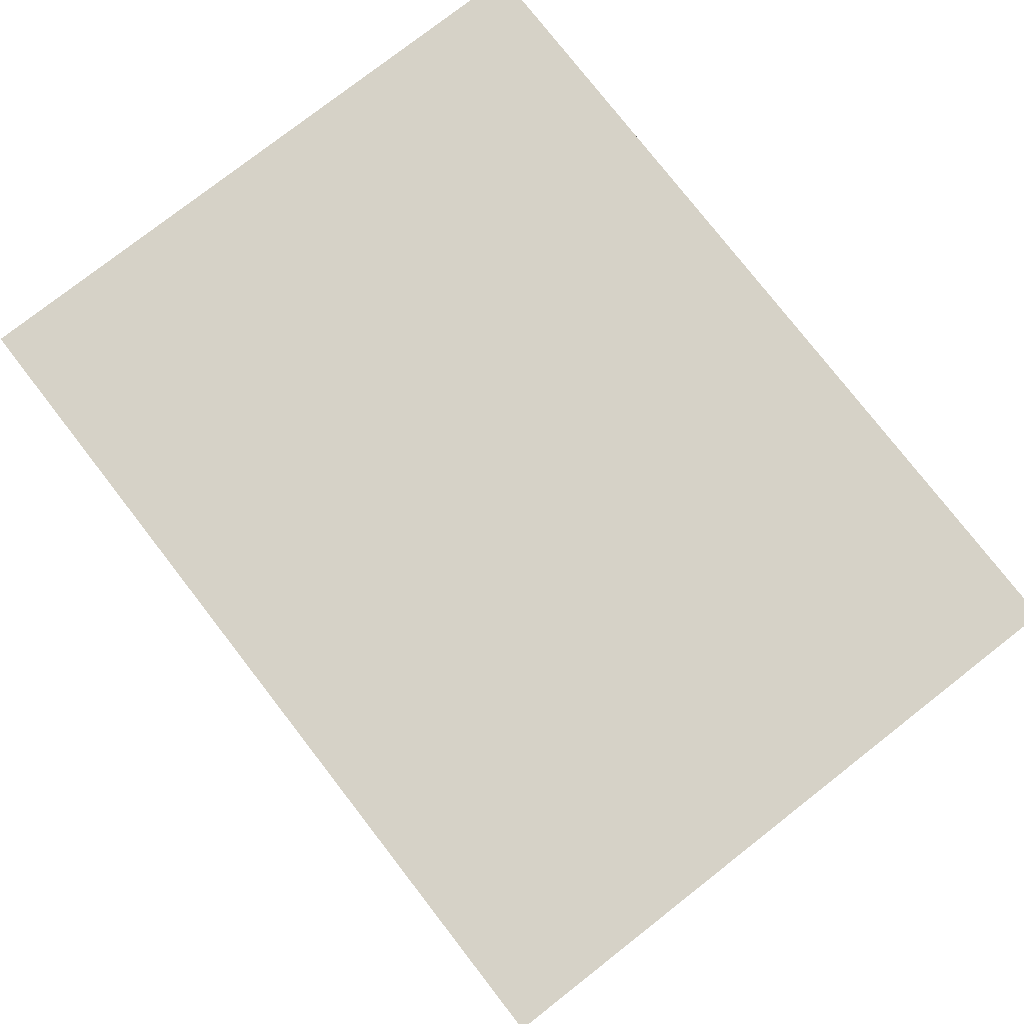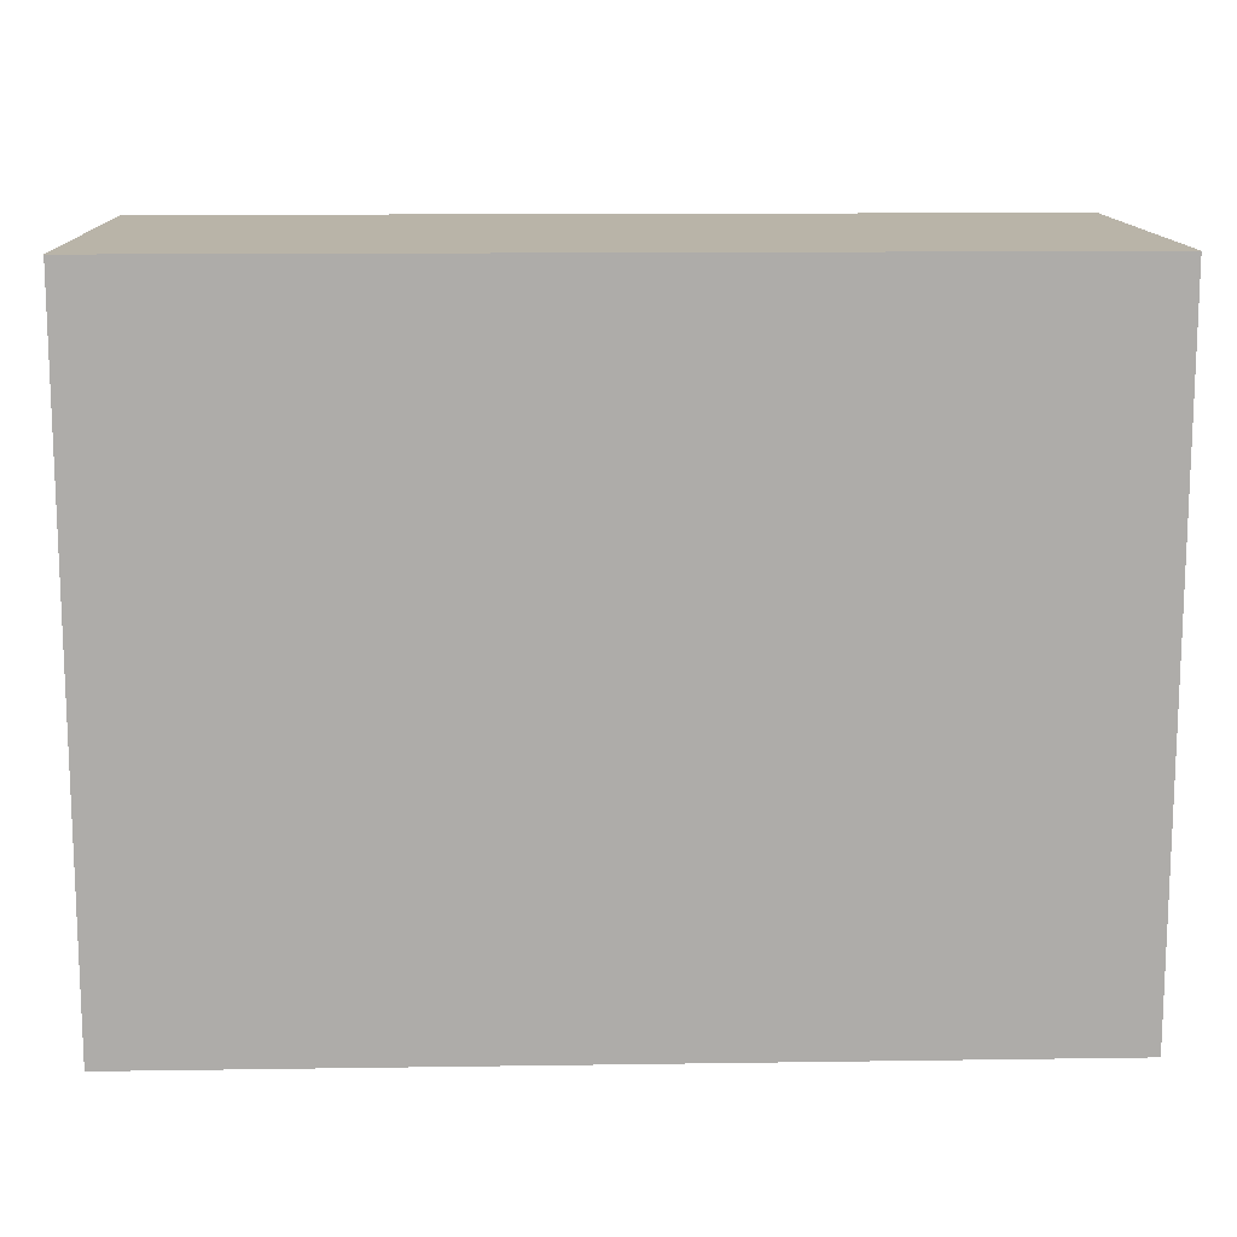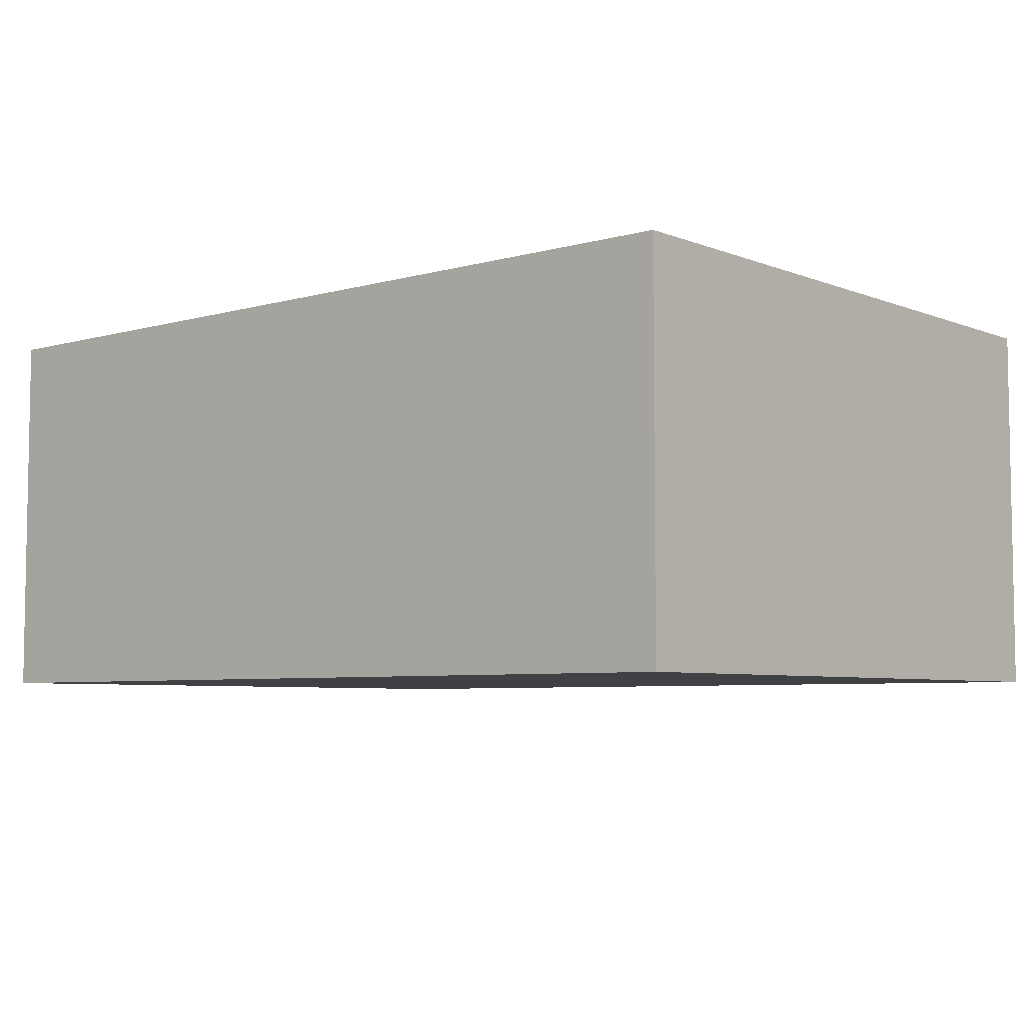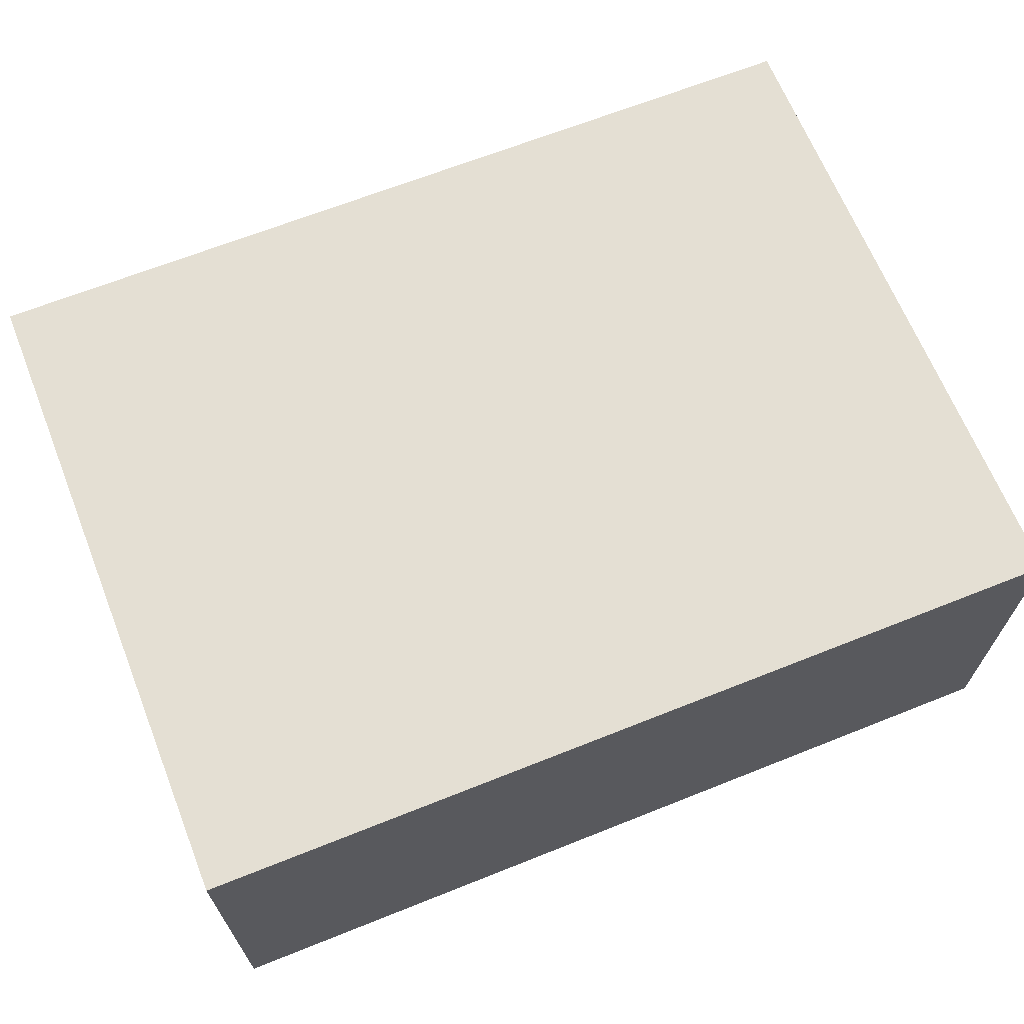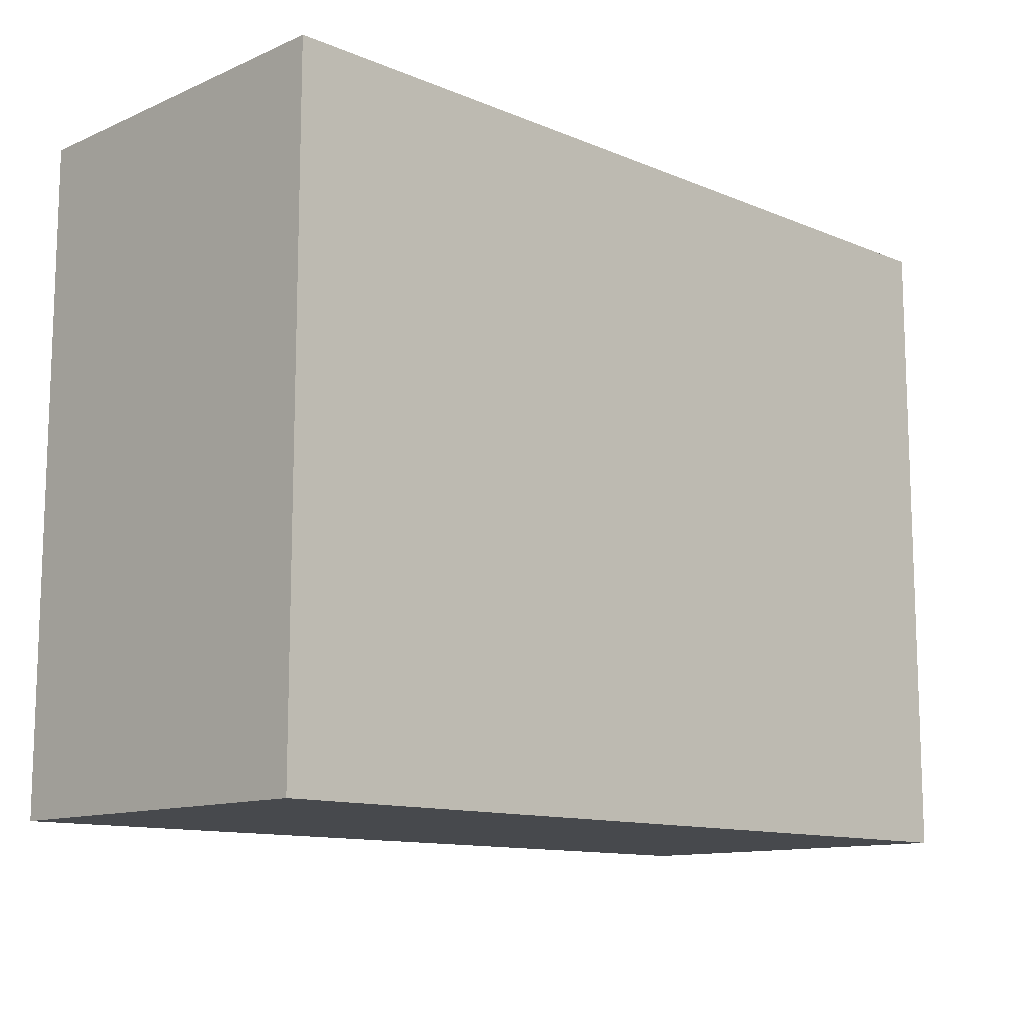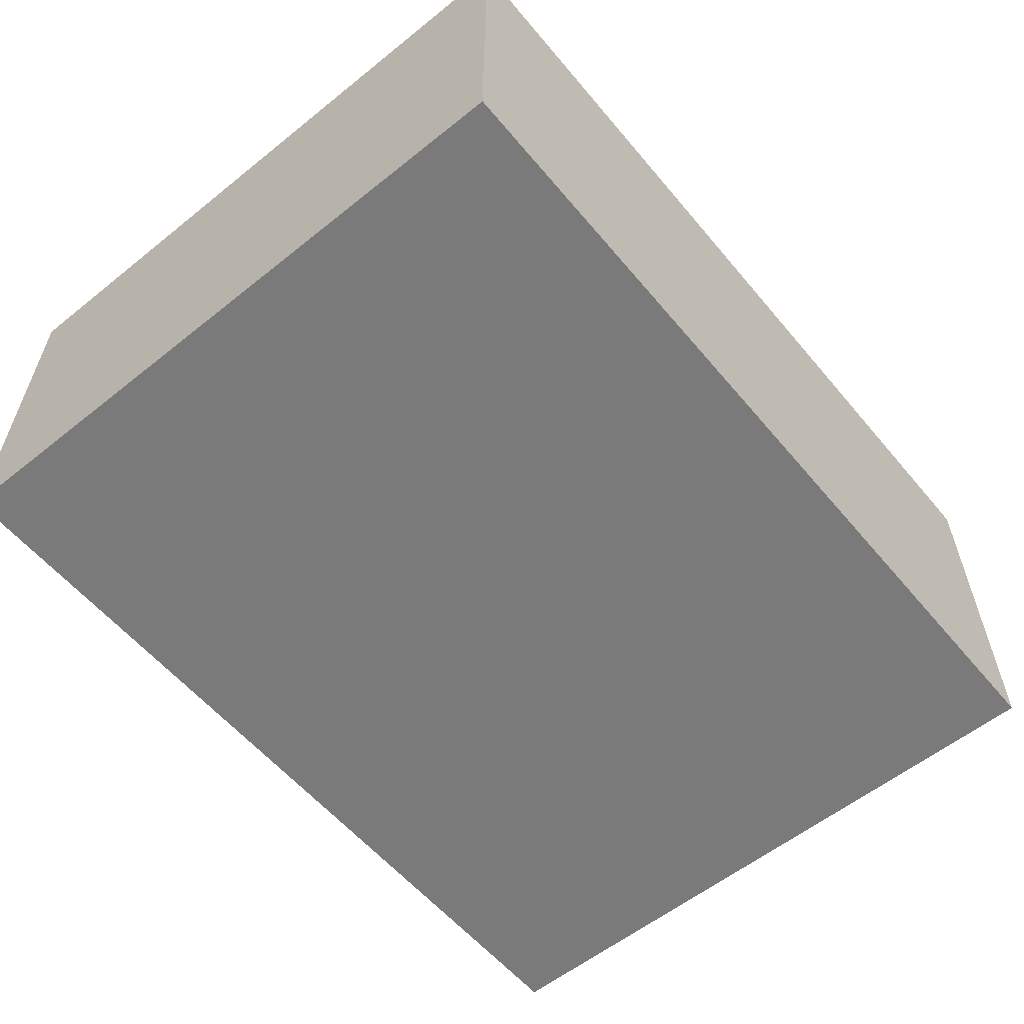
<metadata>
{"format":"obj","ext":"obj","renderer":"f3d","projection":"perspective","resolution":1024,"background":"white","views":[{"elev":78.5,"azim":52.1,"up":"+Y"},{"elev":13.2,"azim":178.1,"up":"+Z"},{"elev":-5.8,"azim":-139.6,"up":"+Y"},{"elev":66.4,"azim":-21.8,"up":"+Y"},{"elev":-12.0,"azim":135.6,"up":"+Z"},{"elev":-58.1,"azim":-50.4,"up":"+Y"}]}
</metadata>
<code>
v  -50.19 0 45.87
v  -50.19 -0.0147 -44.42
v  70.26 -0.0147 -44.42
v  70.26 0 45.87
v  -50.19 51.88 45.87
v  70.26 51.88 45.87
v  70.26 51.87 -44.42
v  -50.19 51.87 -44.42
o Box001
g Box001
f 1 2 3
f 3 4 1
f 5 6 7
f 7 8 5
f 1 4 6
f 6 5 1
f 4 3 7
f 7 6 4
f 3 2 8
f 8 7 3
f 2 1 5
f 5 8 2

</code>
